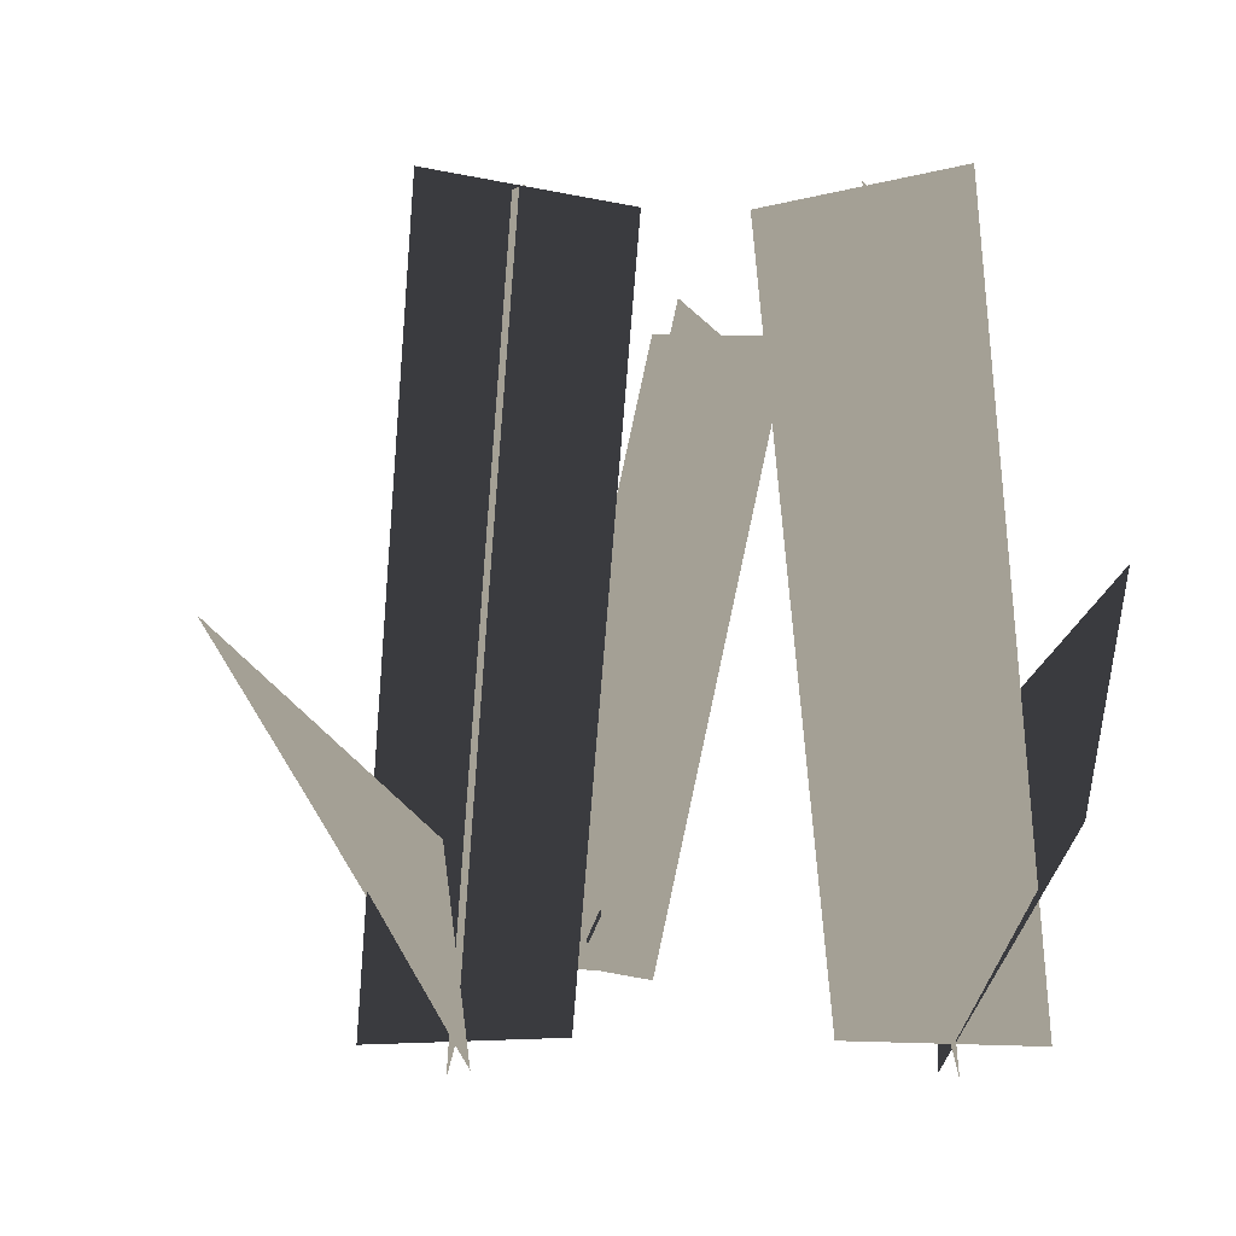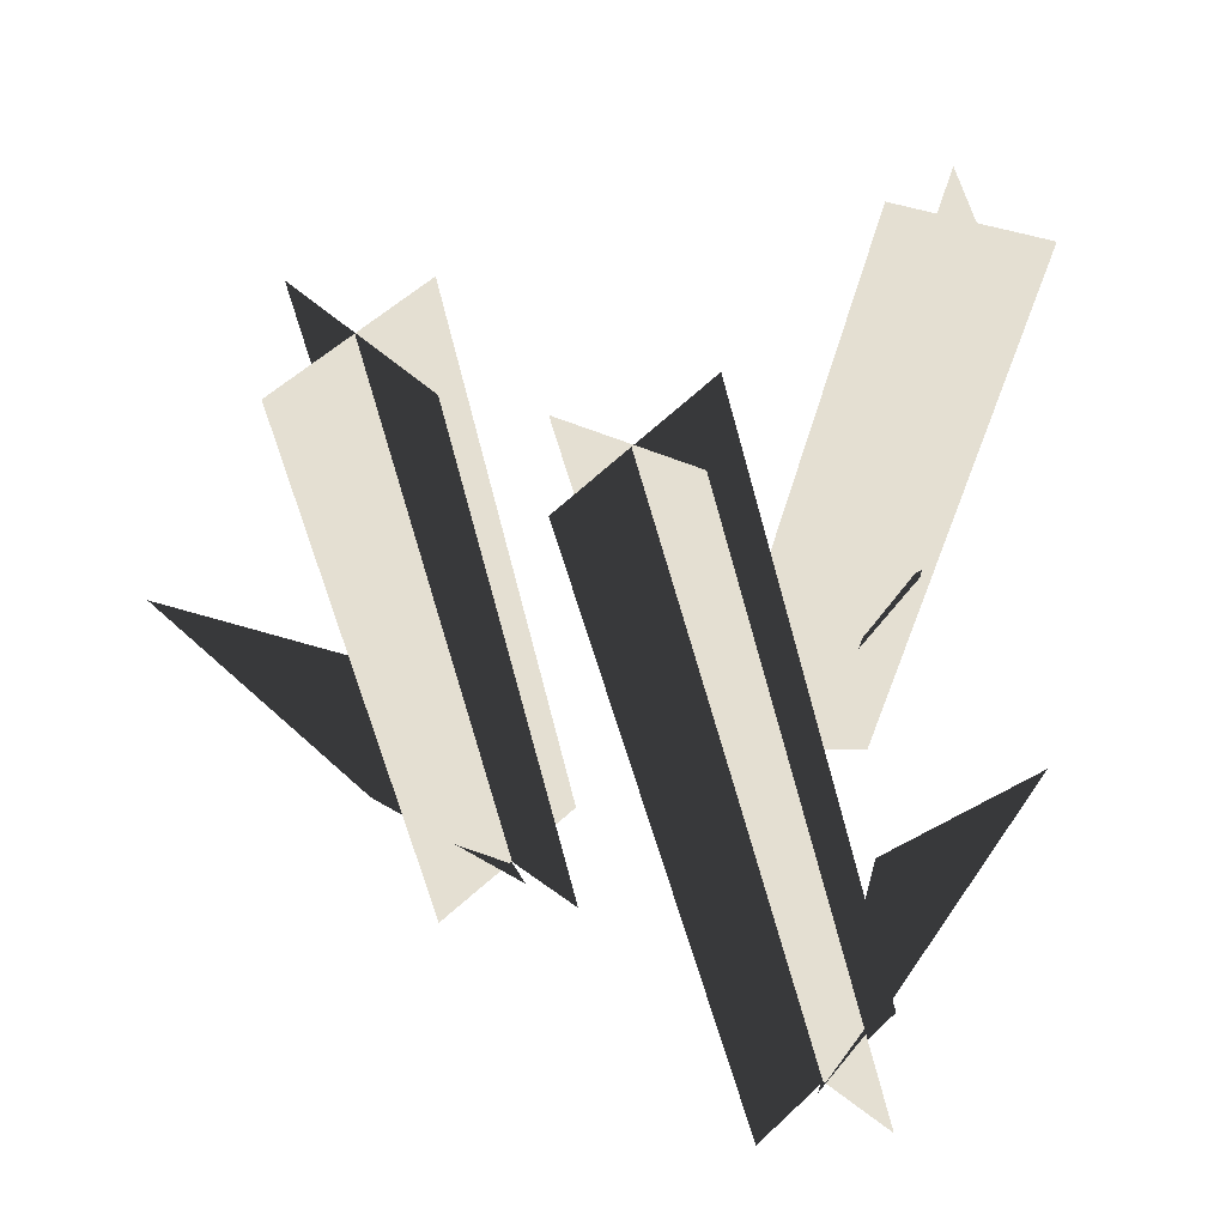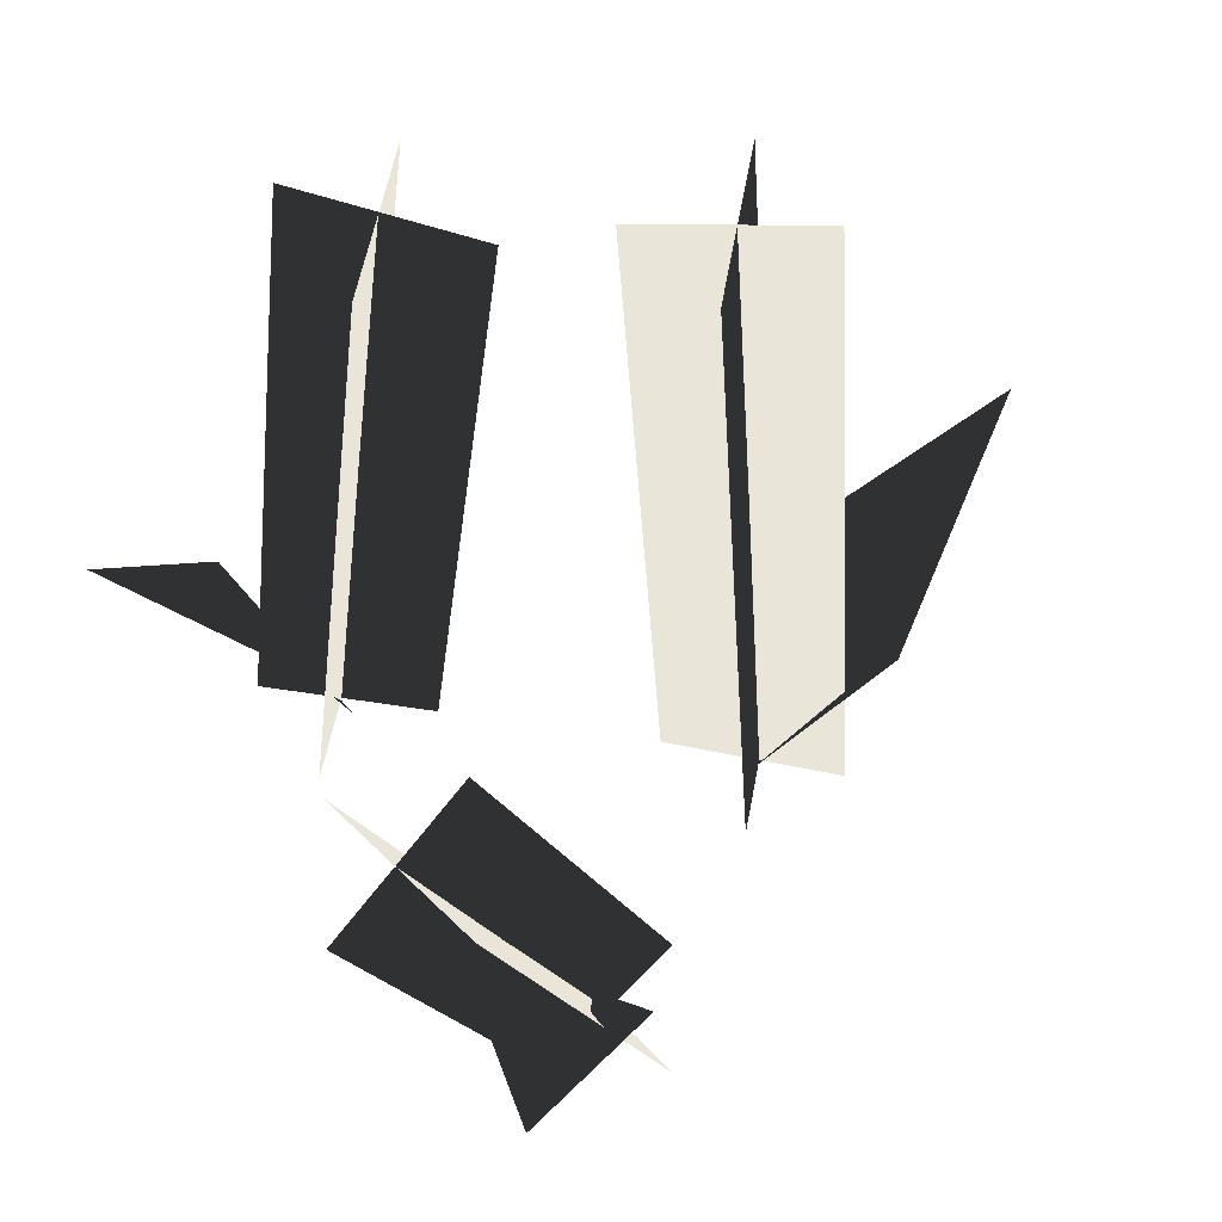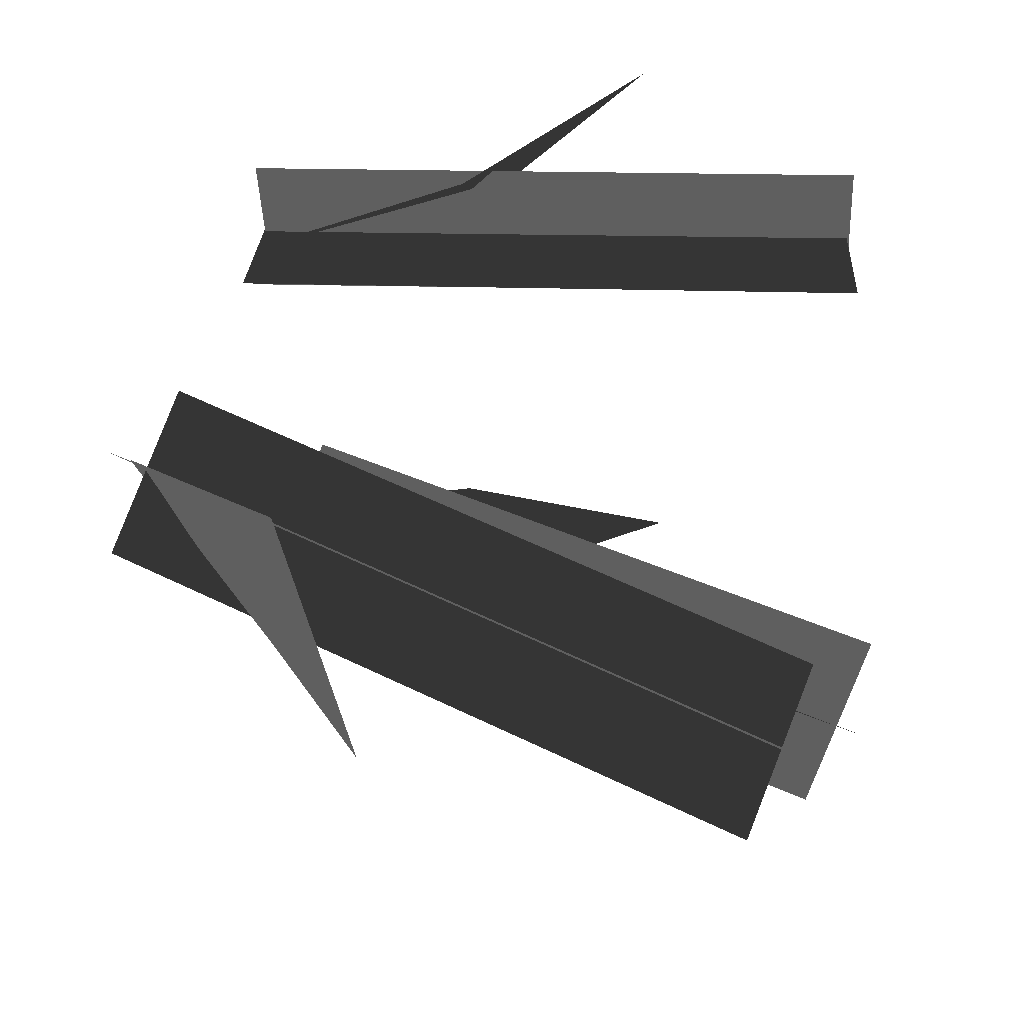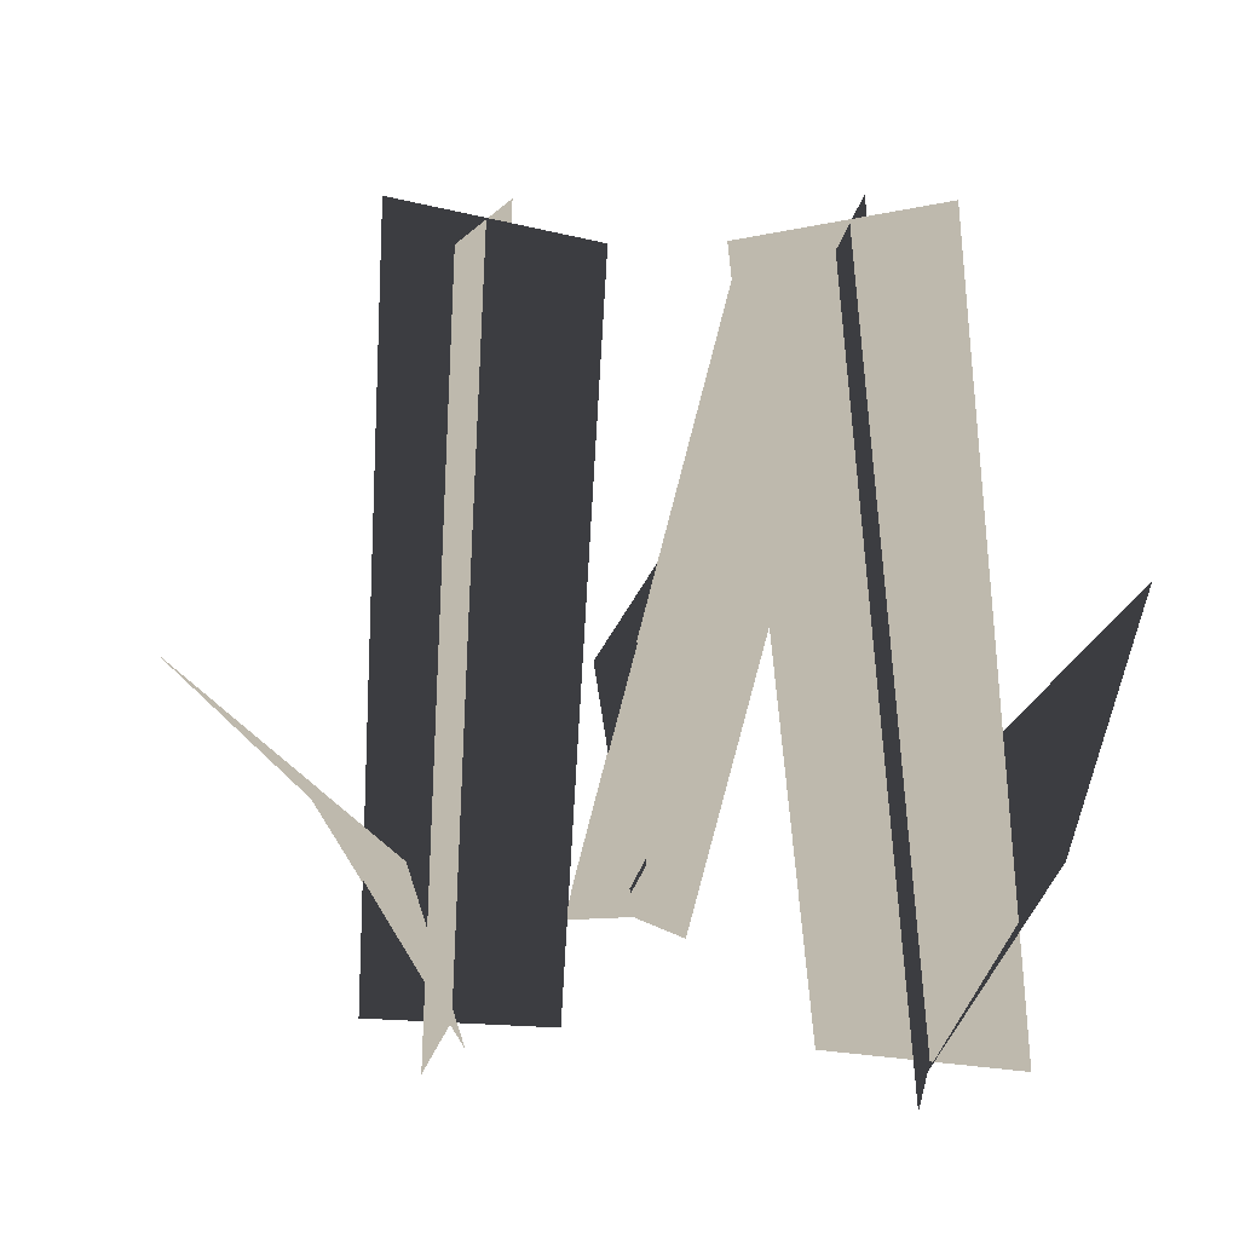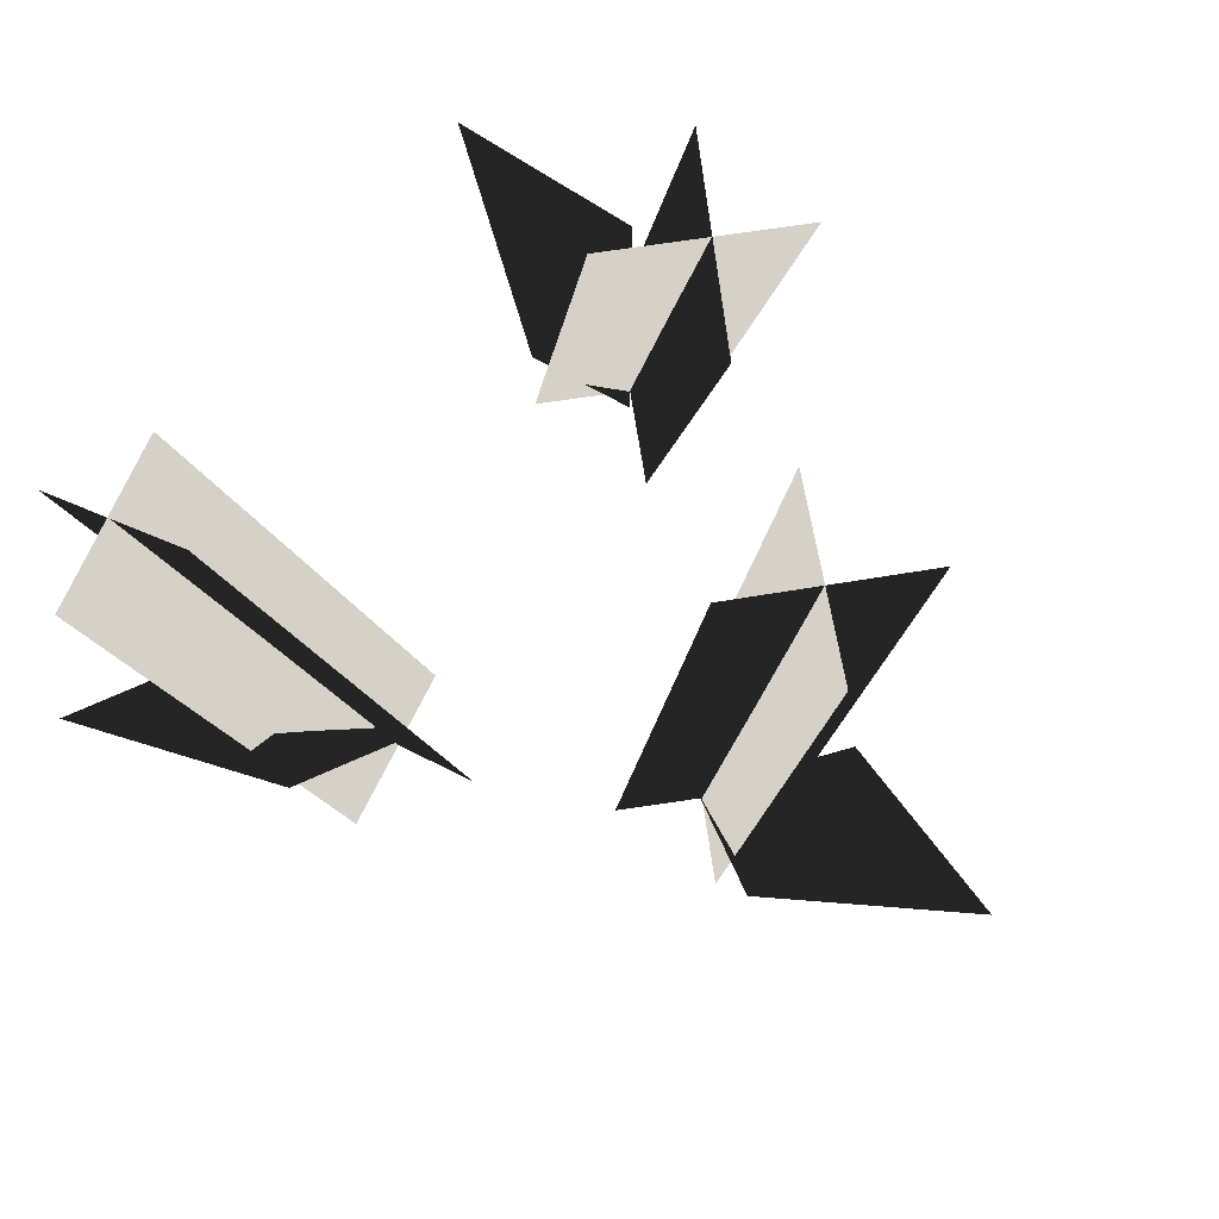
<metadata>
{"format":"obj","ext":"obj","renderer":"f3d","projection":"perspective","resolution":1024,"background":"white","views":[{"elev":5.7,"azim":134.7,"up":"+Y"},{"elev":-48.6,"azim":-172.9,"up":"+Z"},{"elev":58.6,"azim":-36.9,"up":"+Y"},{"elev":41.2,"azim":114.0,"up":"+Z"},{"elev":15.2,"azim":145.1,"up":"+Y"},{"elev":79.4,"azim":33.8,"up":"+Y"}]}
</metadata>
<code>
o model_4196
v 0.1076 -0.006699 0.2123
v 0.133 0.9944 0.07362
v 0.2966 -0.02962 0.03802
v 0.3204 0.9772 -0.1031
v 0.2777 -0.02439 0.2185
v 0.3035 1.009 0.07462
v 0.1036 -0.01313 0.02823
v 0.1271 0.9631 -0.108
v -0.2058 -0.01919 0.1935
v -0.5071 0.8164 0.2263
v -0.1793 -0.01775 0.4254
v -0.4763 0.8179 0.4576
v -0.5916 0.7636 0.3487
v -0.3844 0.8671 0.3203
v -0.3024 -0.04448 0.3151
v -0.07605 0.005818 0.2888
v -0.1196 -0.03028 -0.3801
v 2.313e-05 0.973 -0.3463
v -0.3071 -0.007835 -0.2041
v -0.185 1.001 -0.1685
v -0.2905 -0.02161 -0.3846
v -0.1665 1.014 -0.349
v -0.1135 -0.01592 -0.1968
v 0.004511 0.9624 -0.1628
v 0.3258 0.2661 0.2364
v 0.3356 0.2585 -0.002619
v 0.5819 0.5206 0.119
v 0.1832 -0.05524 0.121
v -0.2926 0.2542 -0.4256
v -0.2991 0.2718 -0.1982
v -0.4978 0.5395 -0.3391
v -0.1998 -0.0555 -0.2845
v -0.3944 0.265 0.3188
v -0.234 0.2978 0.4491
v -0.485 0.4813 0.5427
v -0.1904 0.0148 0.2987
g surface_000
f 36 34 33
f 33 34 35
f 32 30 29
f 29 30 31
f 28 26 25
f 25 26 27
f 23 22 24
f 21 22 23
f 19 18 20
f 17 18 19
f 15 14 16
f 13 14 15
f 11 10 12
f 9 10 11
f 7 6 8
f 5 6 7
f 3 2 4
f 1 2 3

</code>
